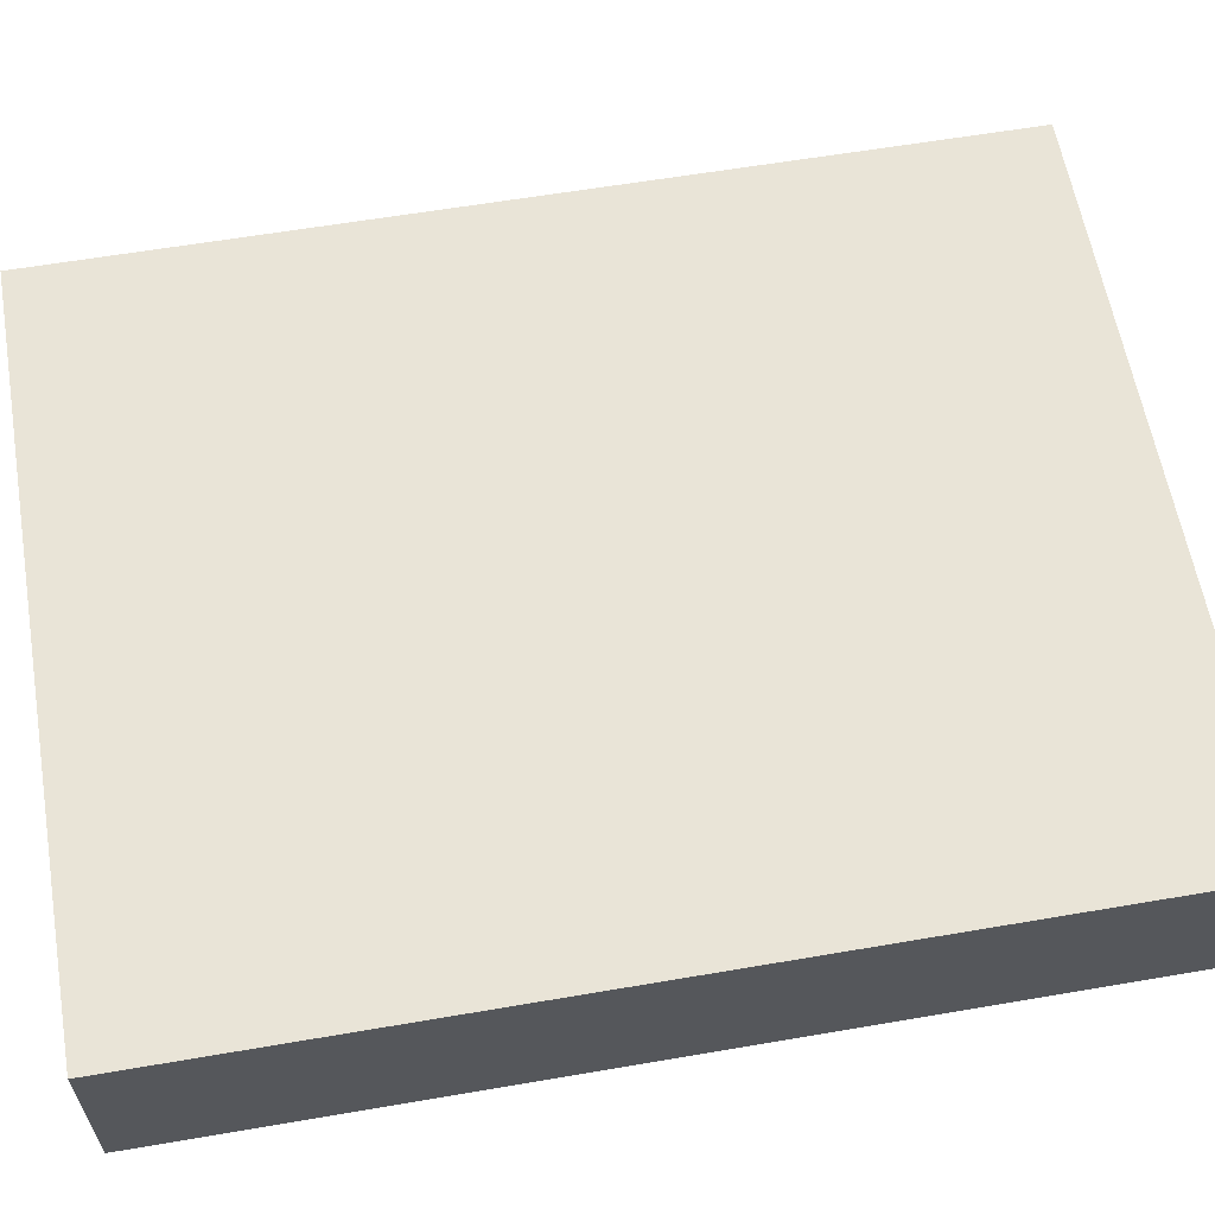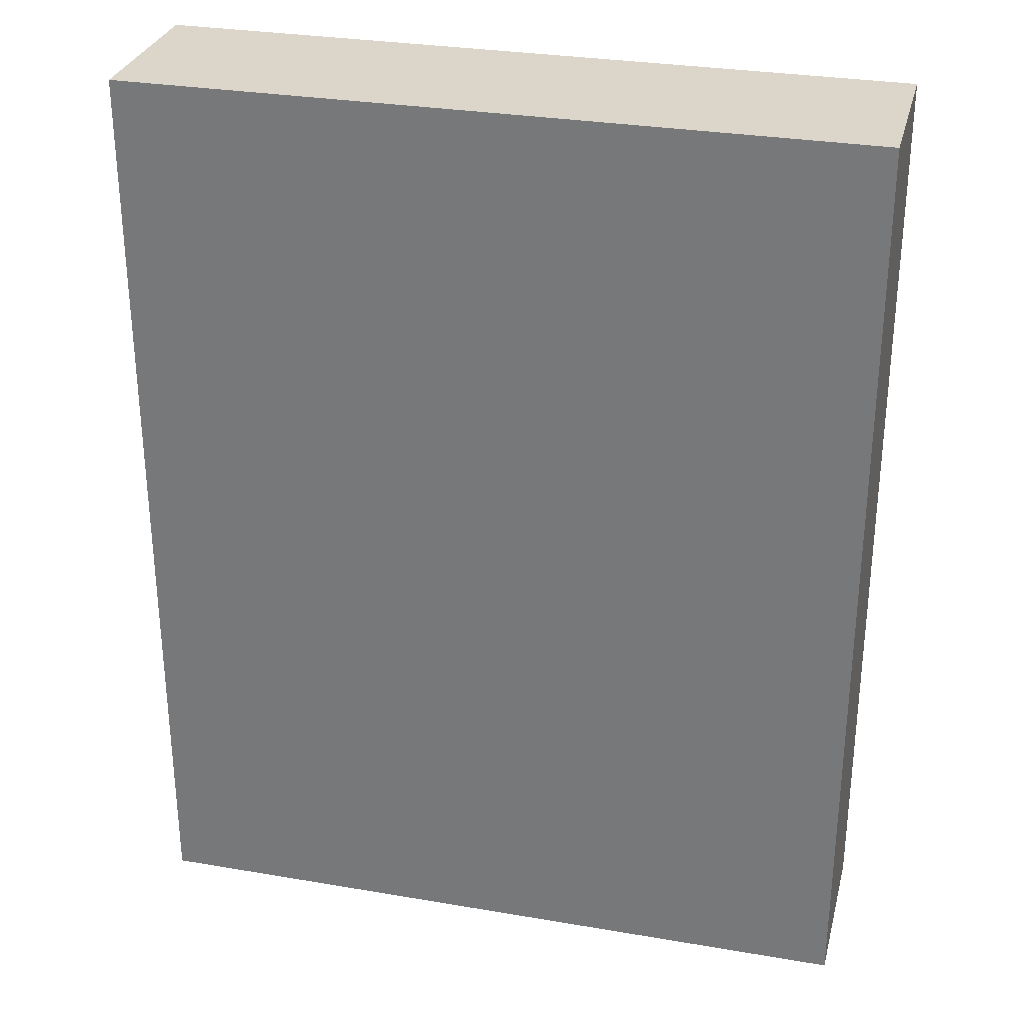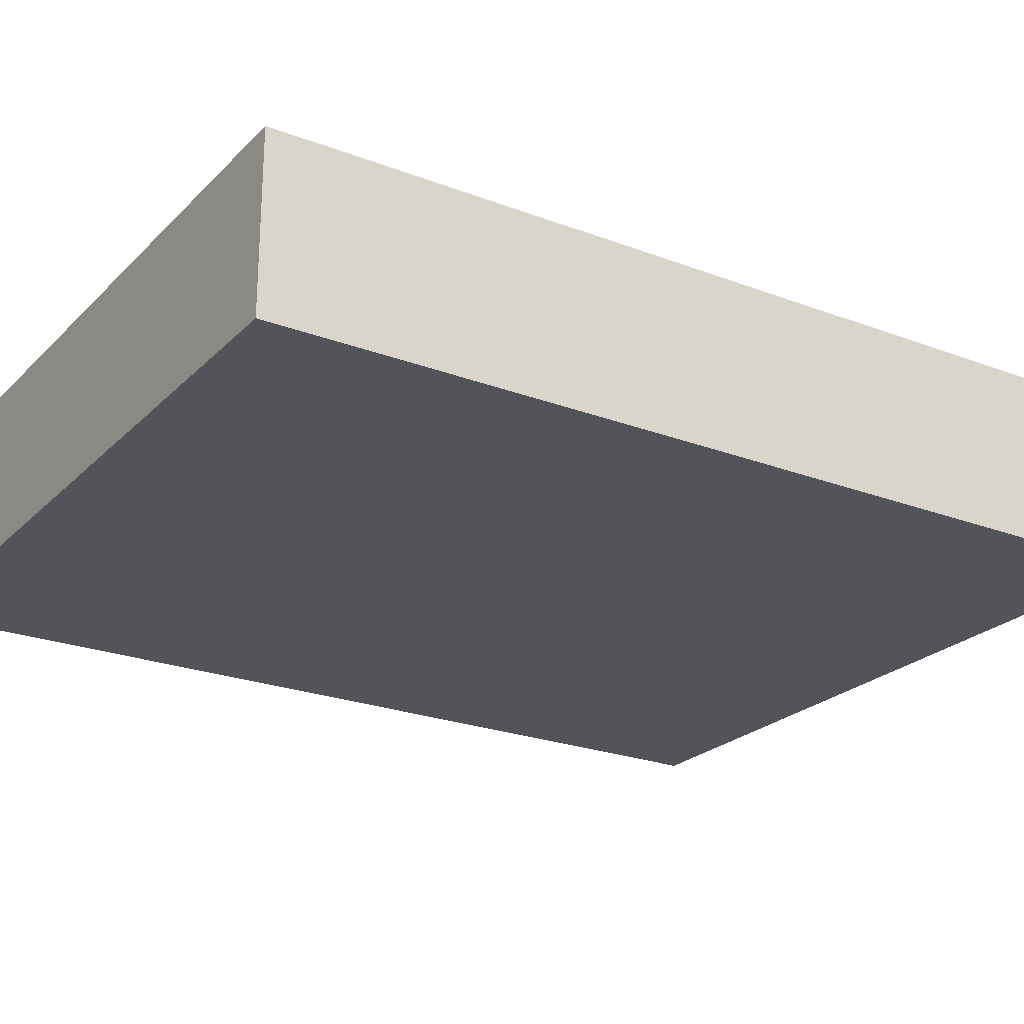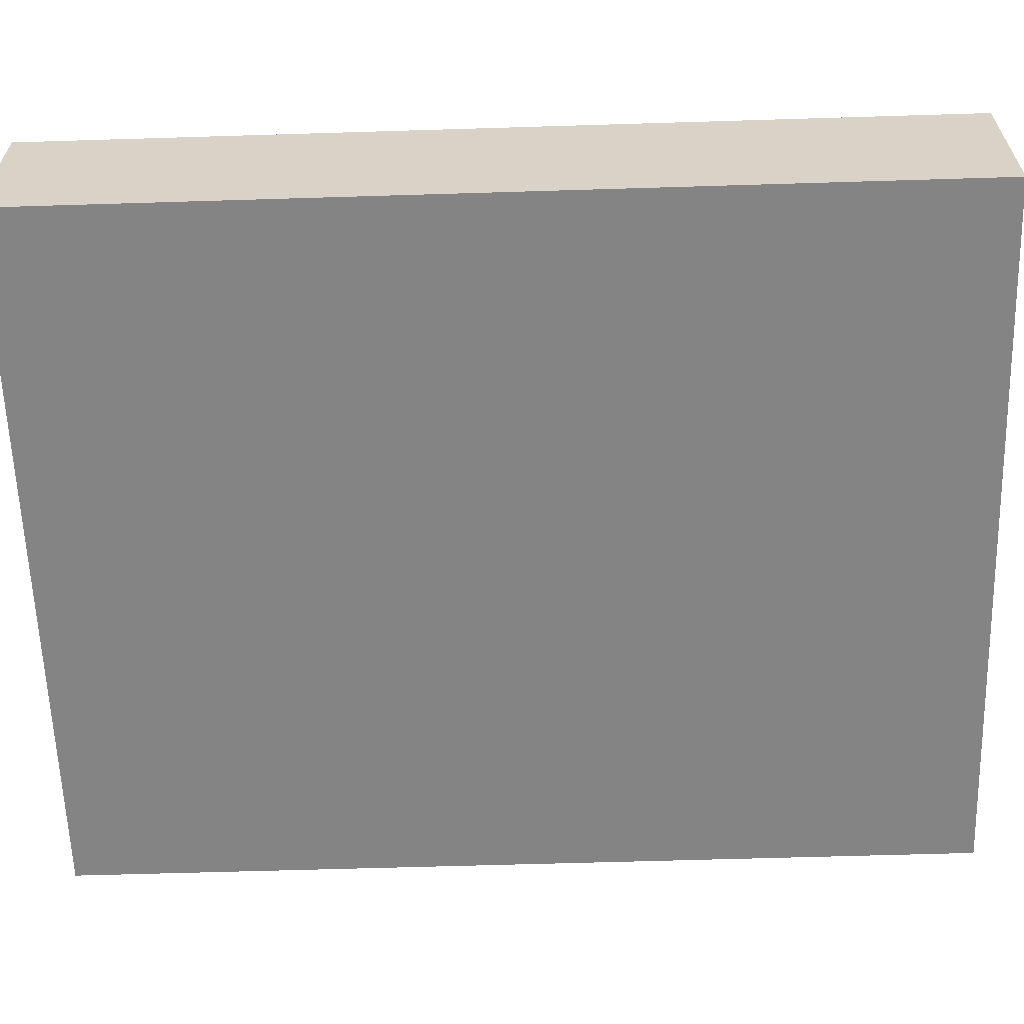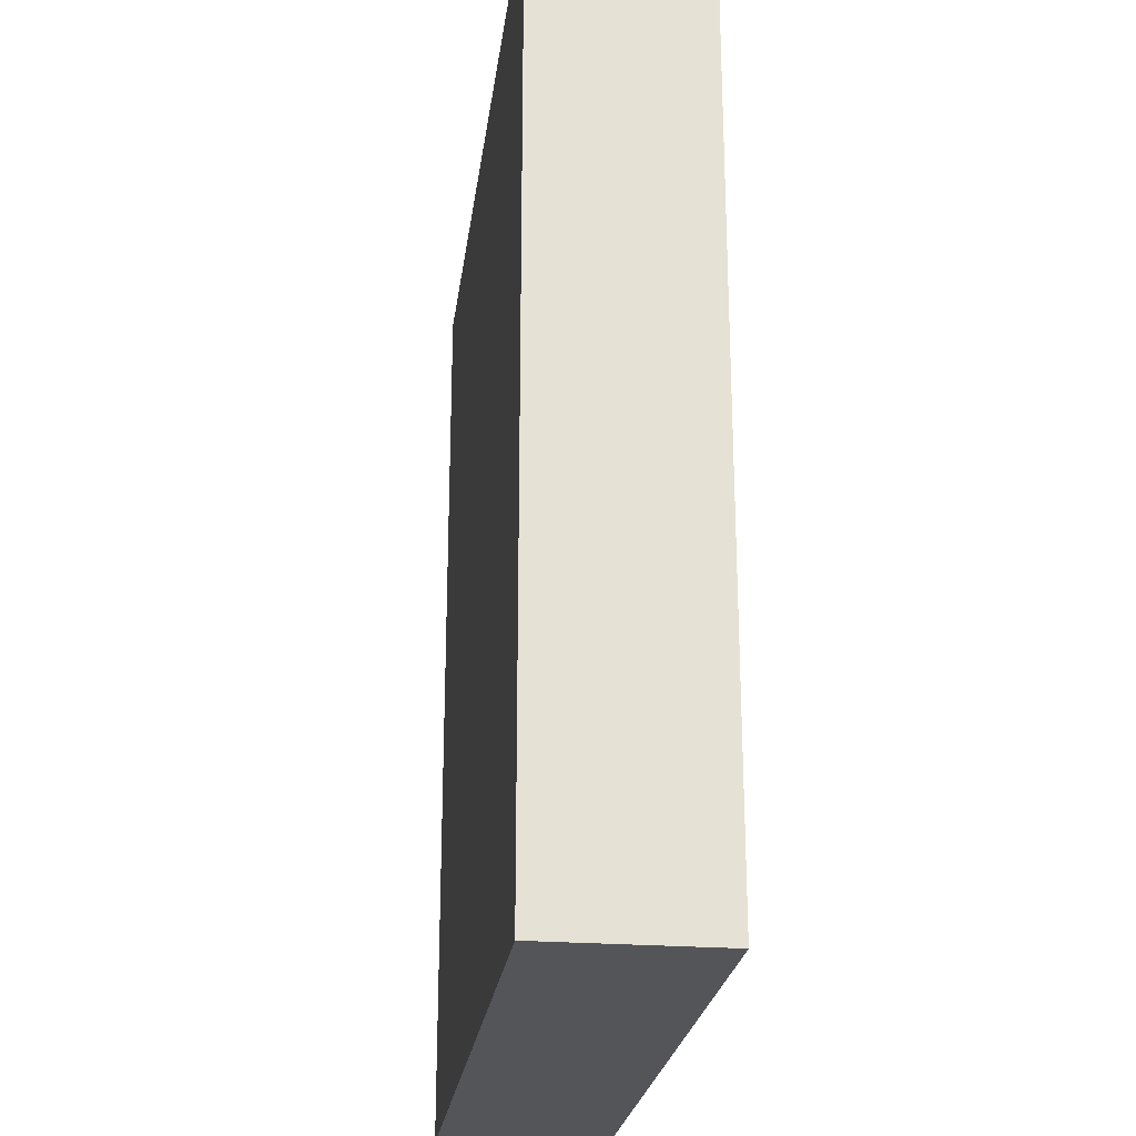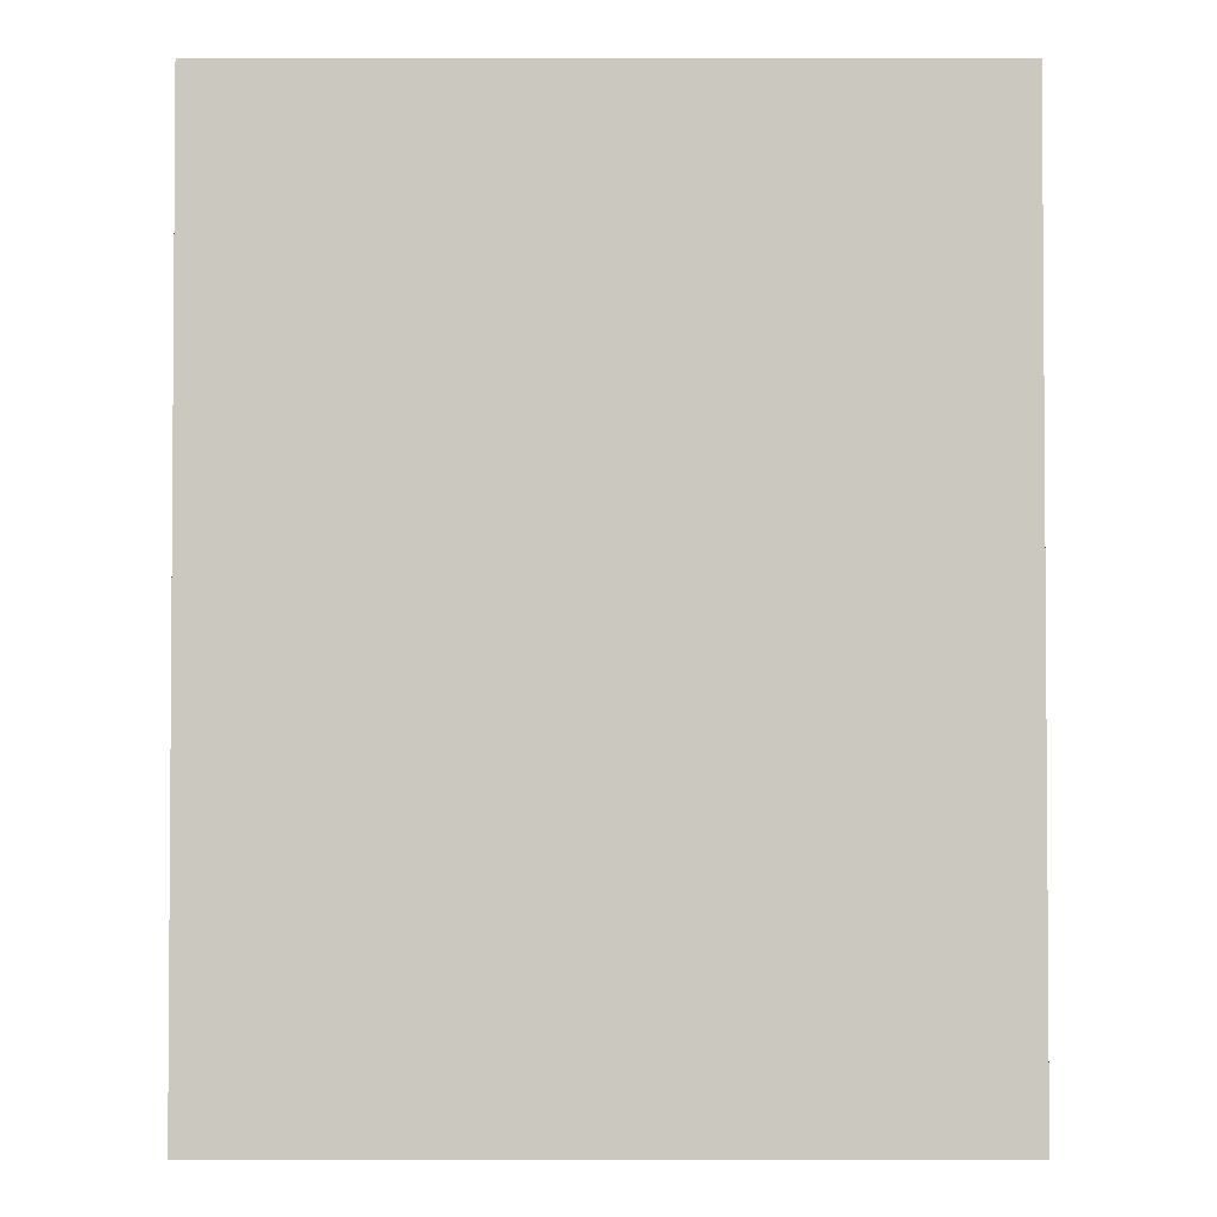
<metadata>
{"format":"obj","ext":"obj","renderer":"f3d","projection":"perspective","resolution":1024,"background":"white","views":[{"elev":60.8,"azim":-99.9,"up":"+Z"},{"elev":30.0,"azim":-166.0,"up":"+Y"},{"elev":-23.7,"azim":-122.5,"up":"+Z"},{"elev":-61.5,"azim":91.8,"up":"+Z"},{"elev":-24.3,"azim":-97.3,"up":"+Y"},{"elev":-2.4,"azim":-0.2,"up":"+Y"}]}
</metadata>
<code>
v -0.09609 -0.1212 -0.02237
v -0.09609 -0.1212 0.02237
v -0.09609 0.1212 -0.02237
v -0.09609 0.1212 0.02237
v 0.09609 -0.1212 -0.02237
v 0.09609 -0.1212 0.02237
v 0.09609 0.1212 -0.02237
v 0.09609 0.1212 0.02237
f 2 4 1
f 5 2 1
f 1 4 3
f 3 5 1
f 2 8 4
f 6 2 5
f 6 8 2
f 4 8 3
f 7 5 3
f 3 8 7
f 7 6 5
f 8 6 7

</code>
